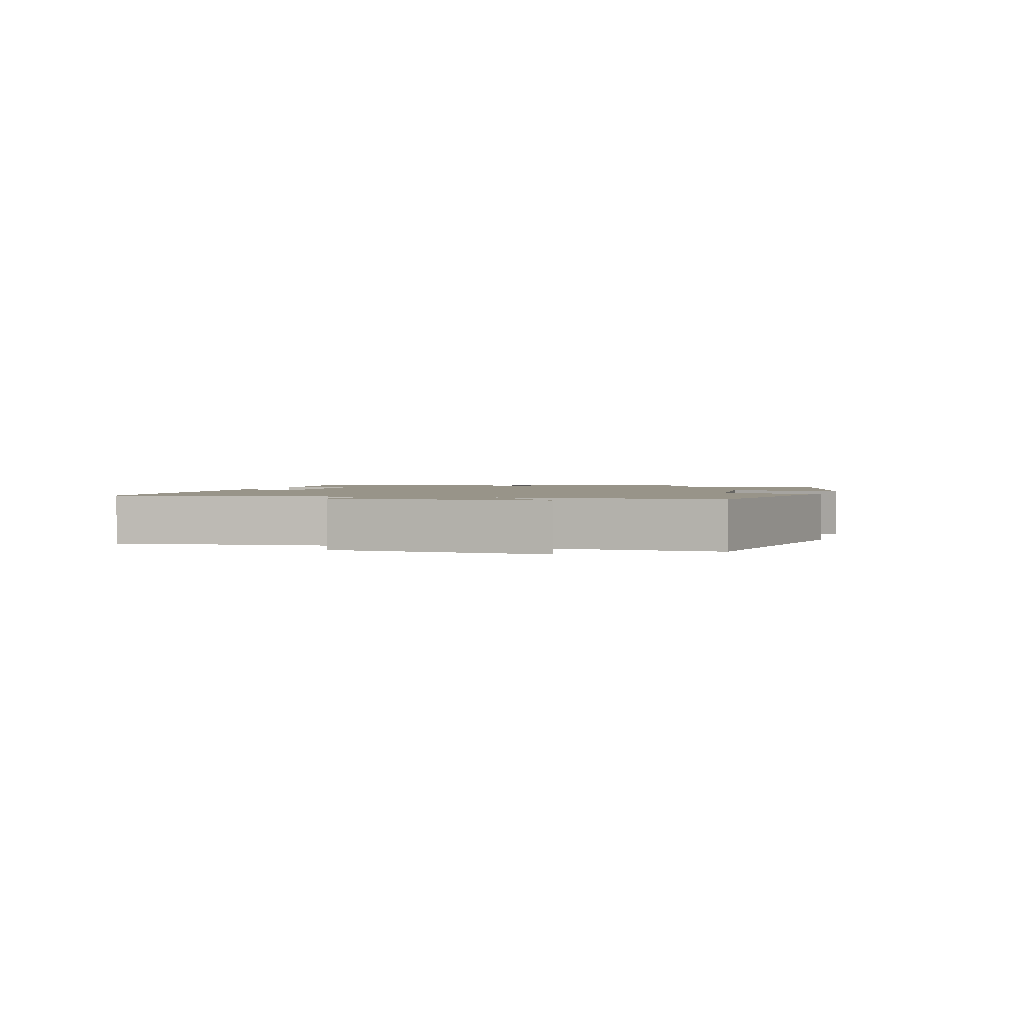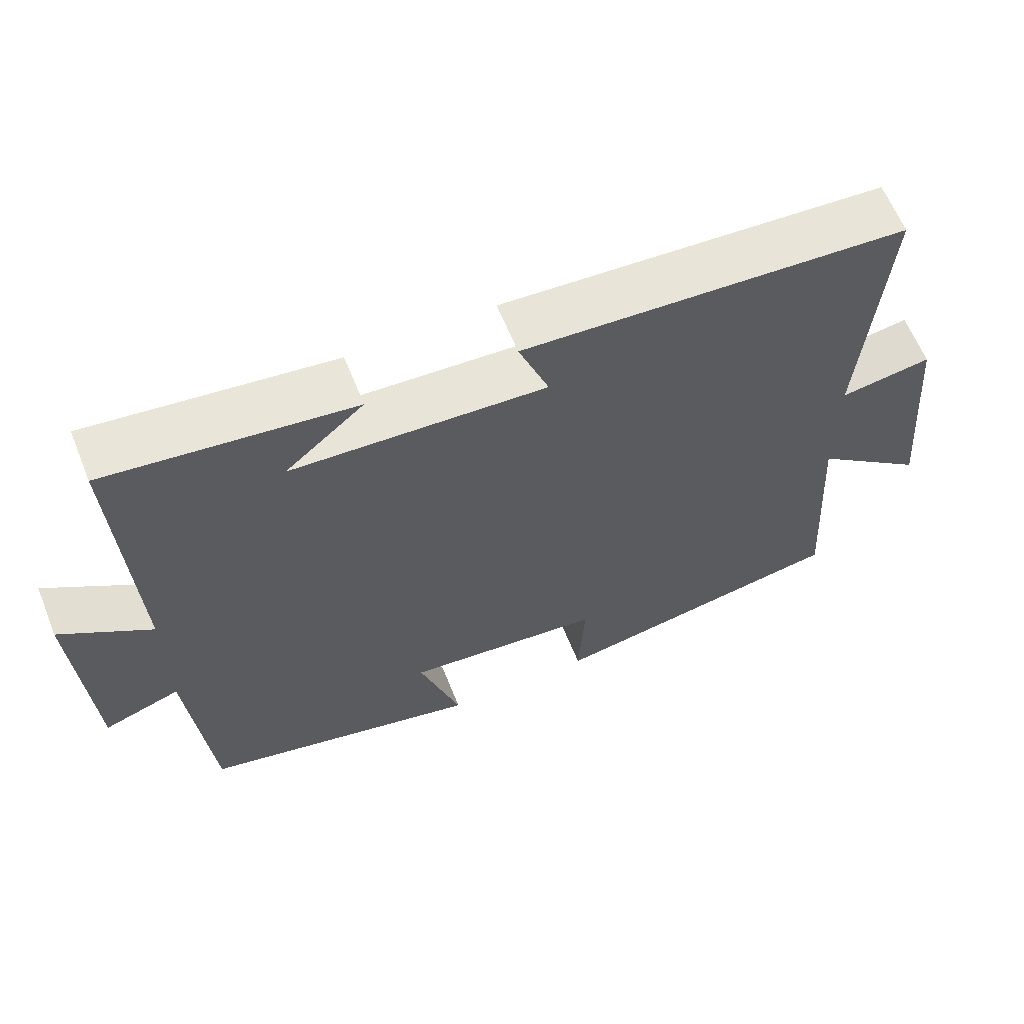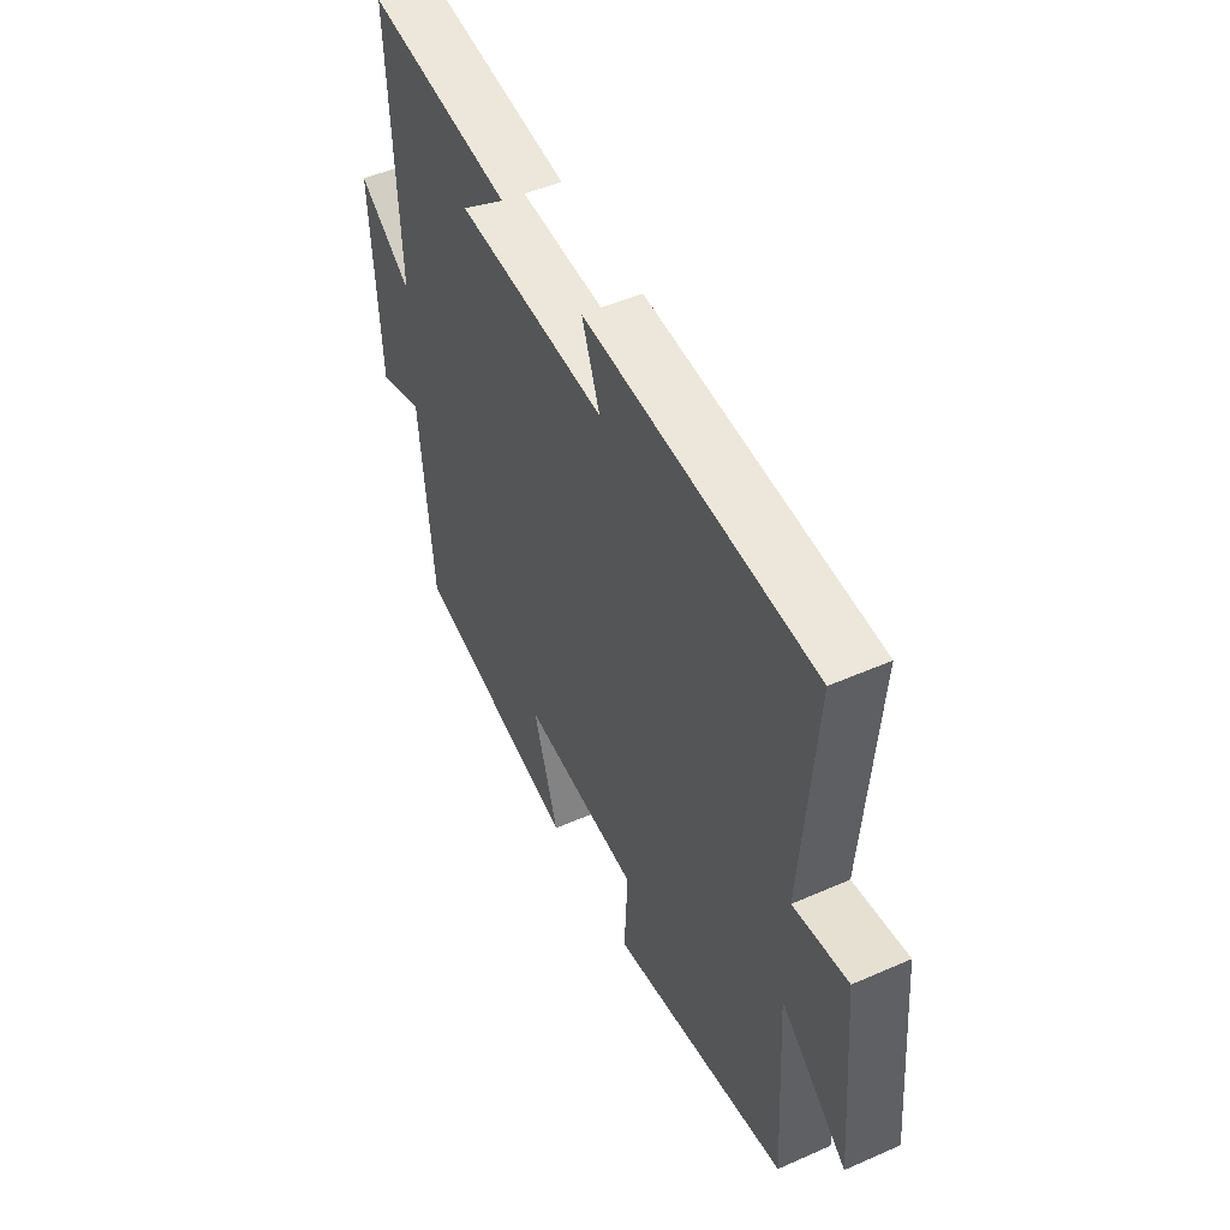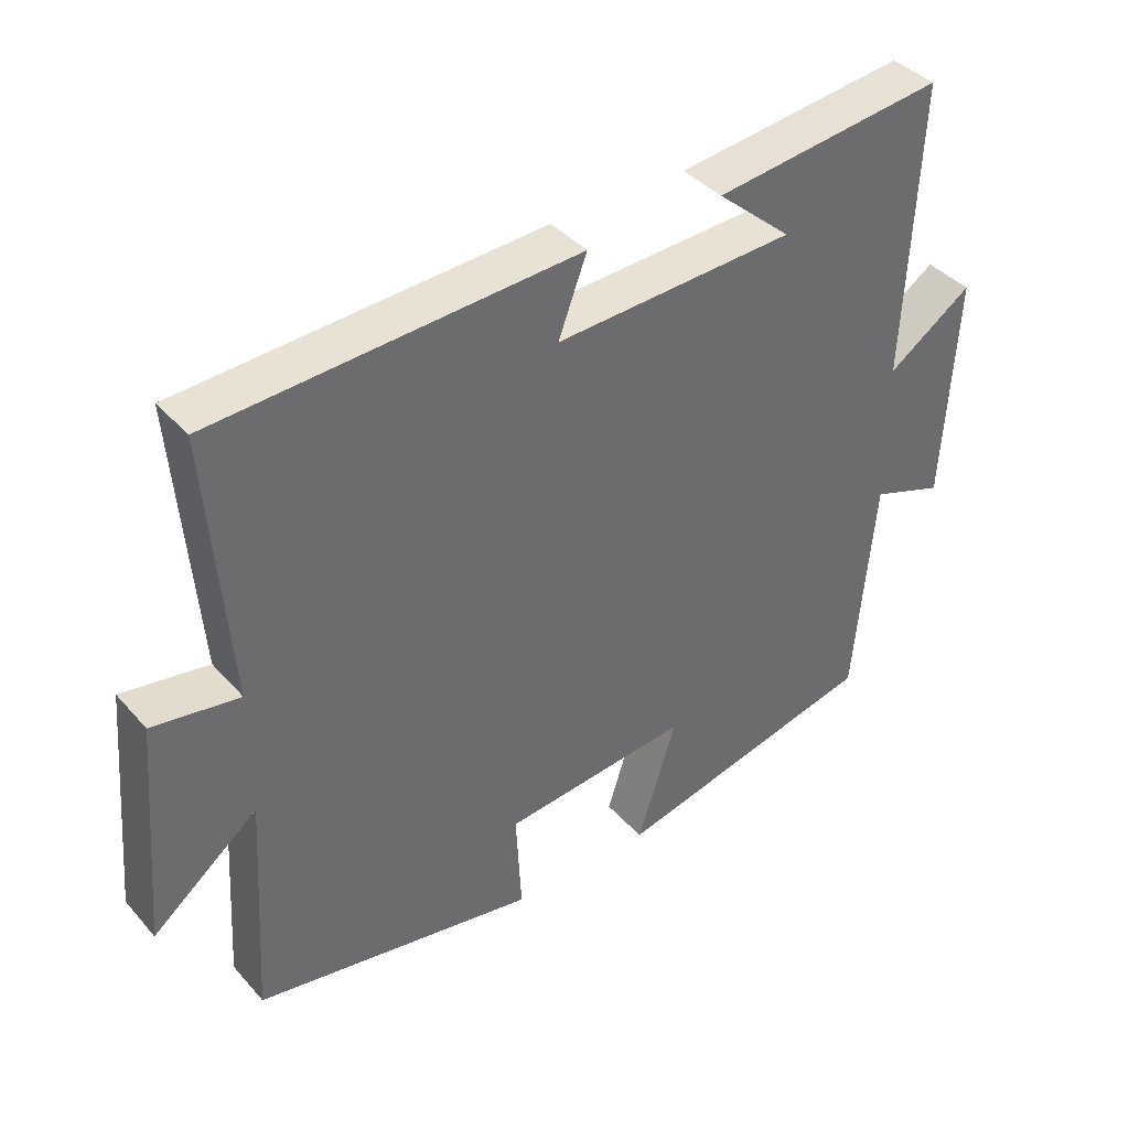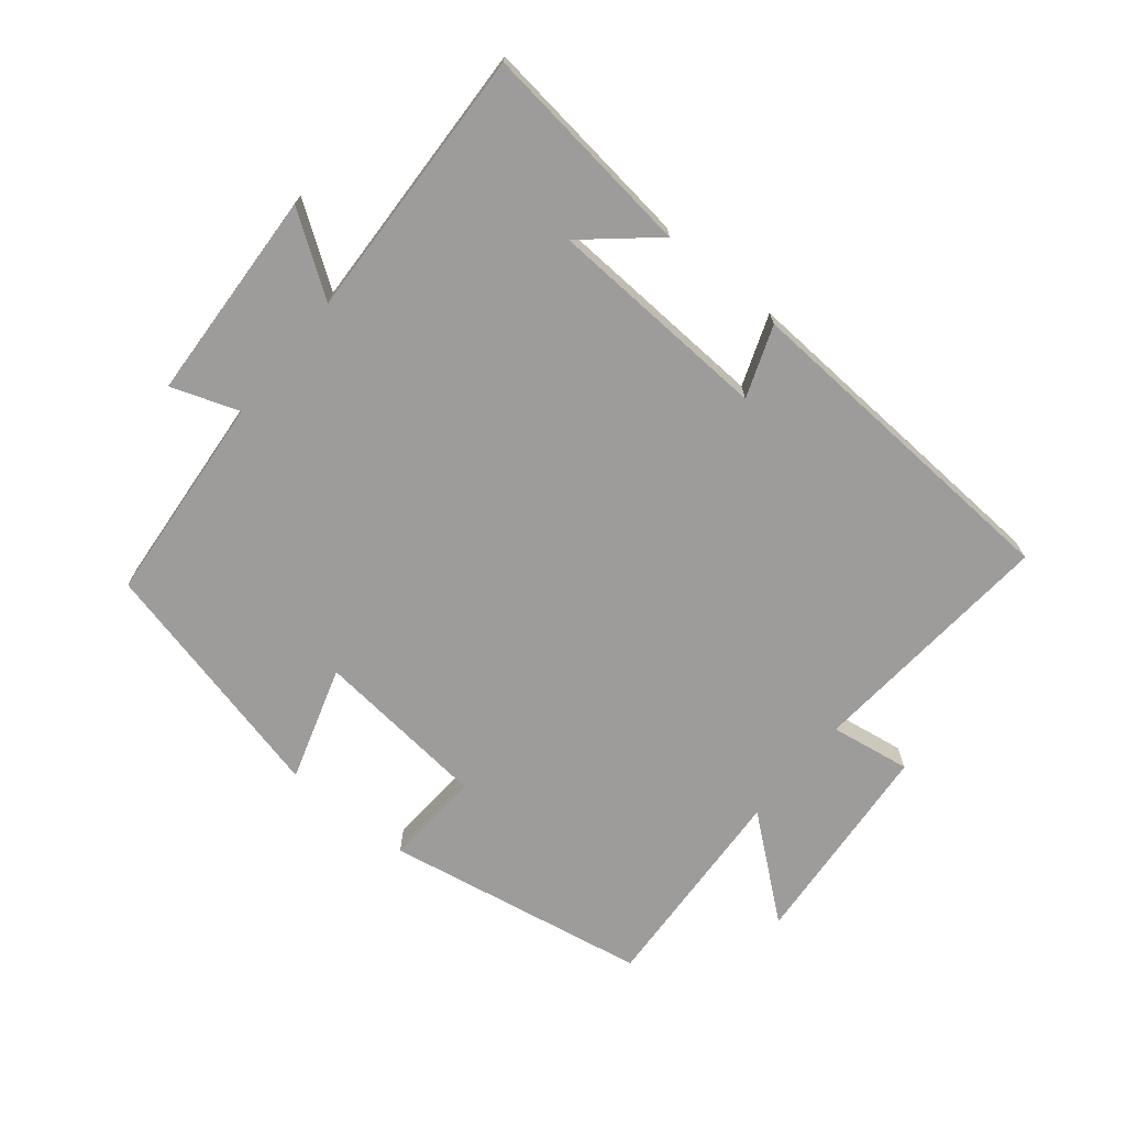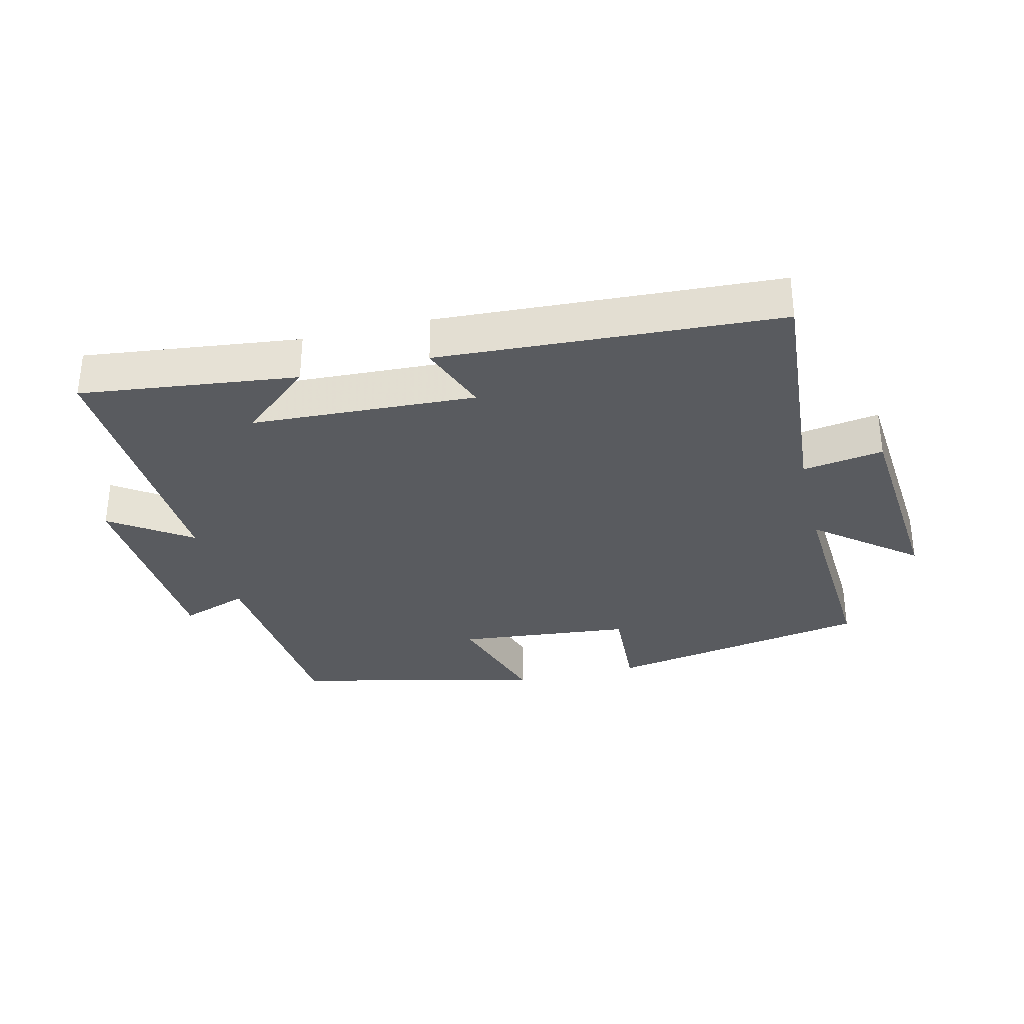
<metadata>
{"format":"obj","ext":"obj","renderer":"f3d","projection":"perspective","resolution":1024,"background":"white","views":[{"elev":1.7,"azim":106.0,"up":"+Y"},{"elev":62.4,"azim":-21.9,"up":"+Z"},{"elev":49.1,"azim":64.0,"up":"+Z"},{"elev":39.5,"azim":143.2,"up":"+Z"},{"elev":-70.3,"azim":-39.5,"up":"+Y"},{"elev":-32.6,"azim":13.6,"up":"+Y"}]}
</metadata>
<code>
v -0.471 0.07 -0.41
v -0.5 0.07 -0.087
v -0.604 0.07 -0.124
v -0.622 0.07 0.202
v -0.5 0.07 0.119
v -0.519 0.07 0.539
v -0.187 0.07 0.5
v -0.294 0.07 0.407
v 0.05 0.07 0.391
v 0.009 0.07 0.5
v 0.53 0.07 0.472
v 0.5 0.07 0.086
v 0.624 0.07 0.106
v 0.652 0.07 -0.218
v 0.5 0.07 -0.096
v 0.52 0.07 -0.425
v 0.114 0.07 -0.5
v 0.122 0.07 -0.35
v -0.146 0.07 -0.324
v -0.09 0.07 -0.5
v -0.471 0 -0.41
v -0.5 0 -0.087
v -0.604 0 -0.124
v -0.622 0 0.202
v -0.5 0 0.119
v -0.519 0 0.539
v -0.187 0 0.5
v -0.294 0 0.407
v 0.05 0 0.391
v 0.009 0 0.5
v 0.53 0 0.472
v 0.5 0 0.086
v 0.624 0 0.106
v 0.652 0 -0.218
v 0.5 0 -0.096
v 0.52 0 -0.425
v 0.114 0 -0.5
v 0.122 0 -0.35
v -0.146 0 -0.324
v -0.09 0 -0.5
f 19 20 1 2
f 18 19 2
f 15 16 17 18
f 15 18 2
f 12 13 14 15
f 12 15 2
f 9 10 11 12
f 8 9 12 2
f 6 7 8
f 5 6 8
f 5 8 2 3
f 3 4 5
f 22 21 40 39
f 22 39 38
f 38 37 36 35
f 22 38 35
f 35 34 33 32
f 22 35 32
f 32 31 30 29
f 22 32 29 28
f 28 27 26
f 28 26 25
f 23 22 28 25
f 25 24 23
f 1 21 22 2
f 2 22 23 3
f 3 23 24 4
f 4 24 25 5
f 5 25 26 6
f 6 26 27 7
f 7 27 28 8
f 8 28 29 9
f 9 29 30 10
f 10 30 31 11
f 11 31 32 12
f 12 32 33 13
f 13 33 34 14
f 14 34 35 15
f 15 35 36 16
f 16 36 37 17
f 17 37 38 18
f 18 38 39 19
f 19 39 40 20
f 20 40 21 1

</code>
